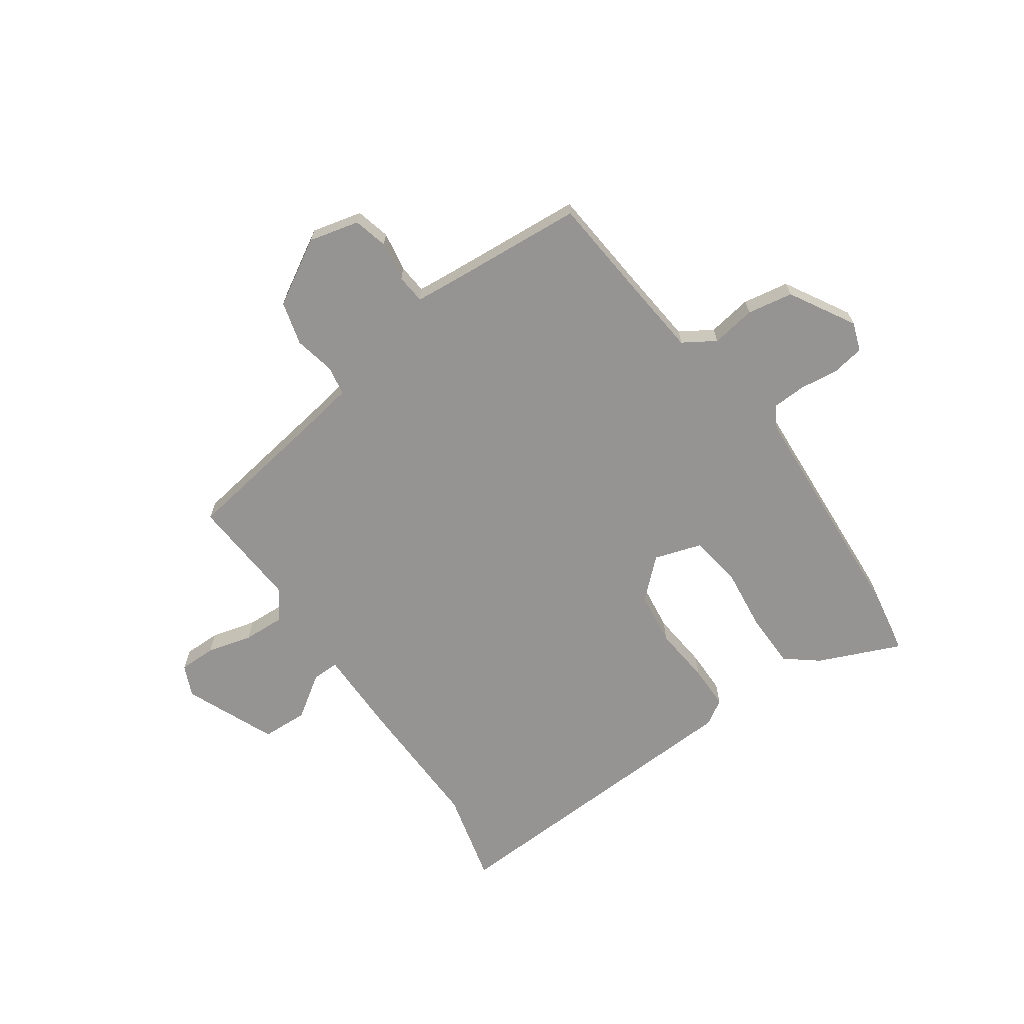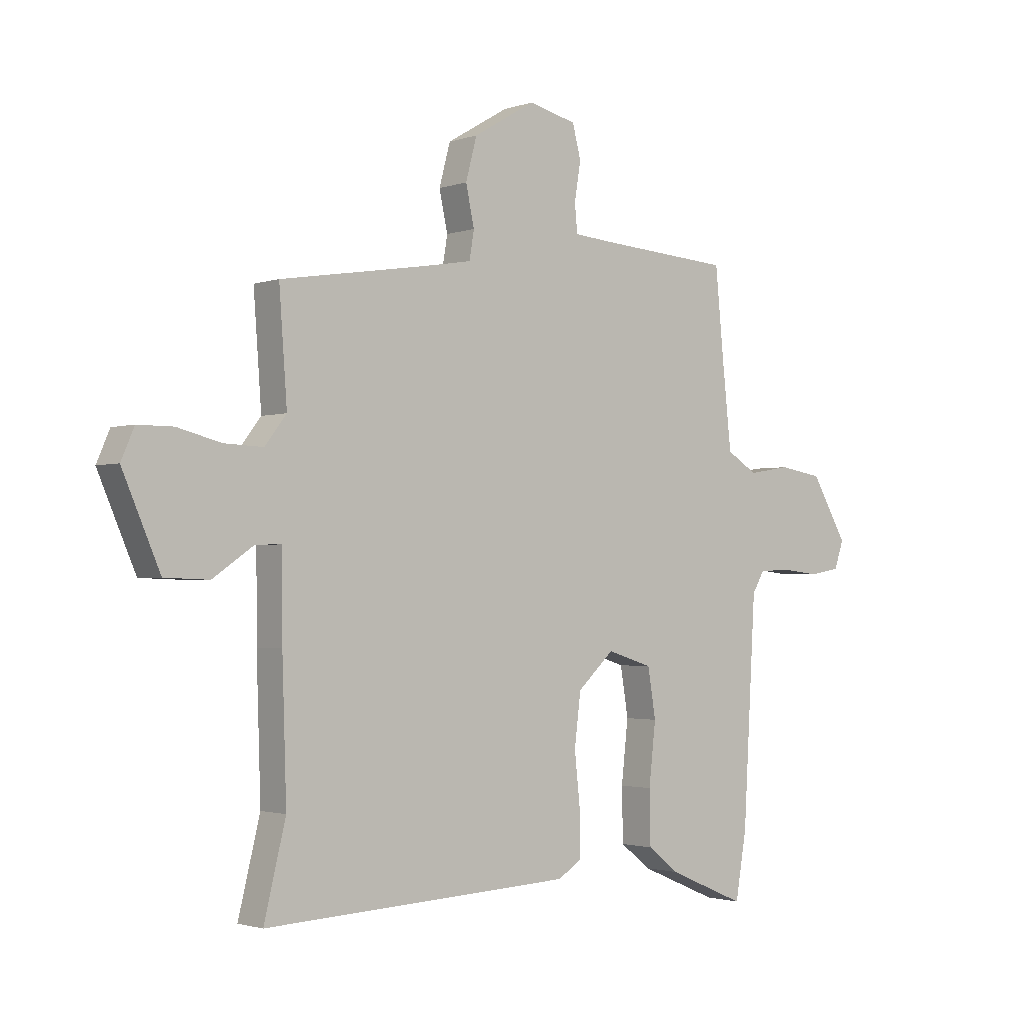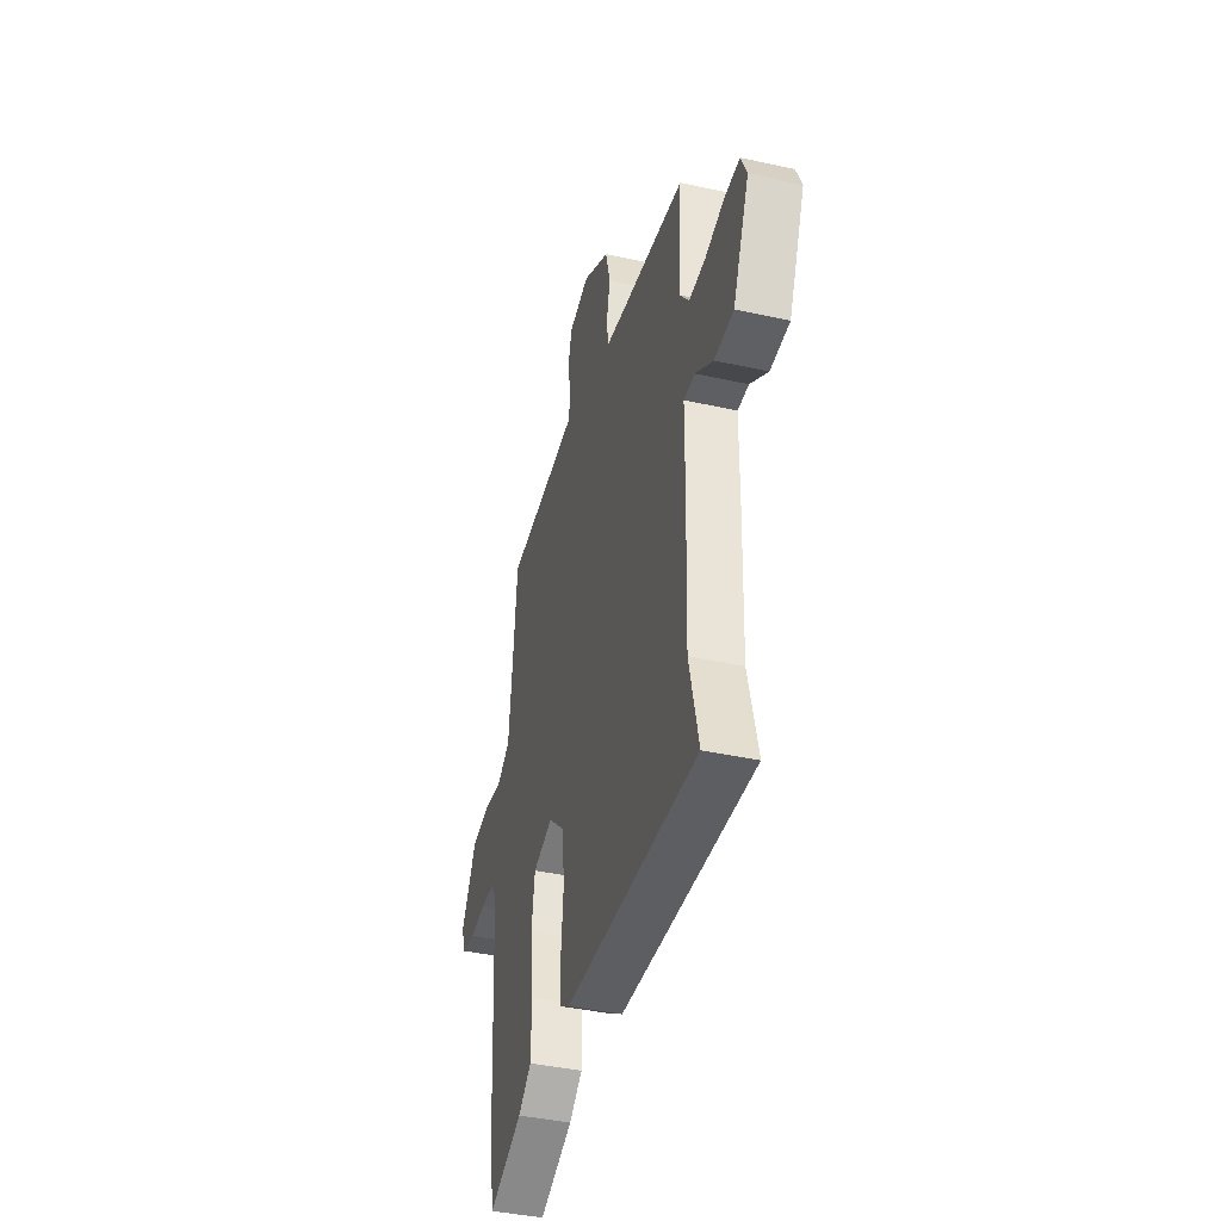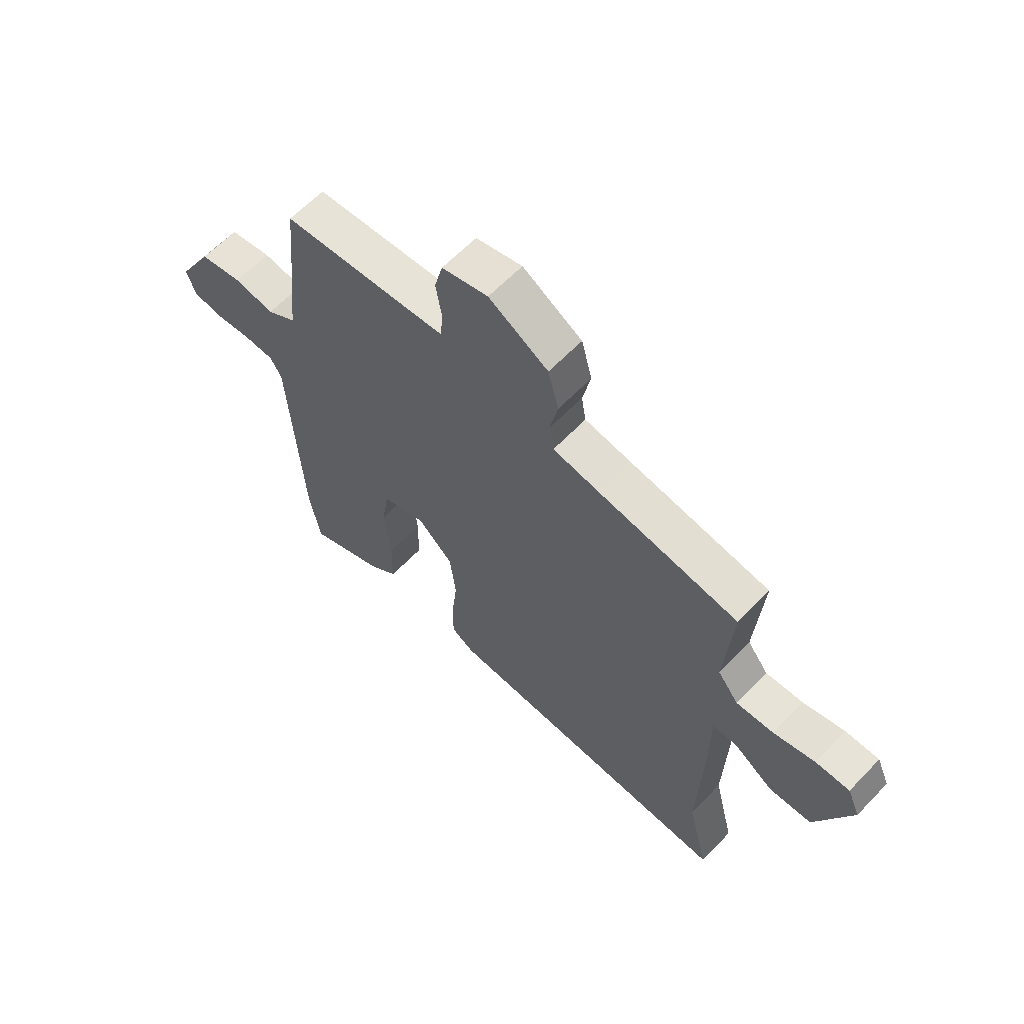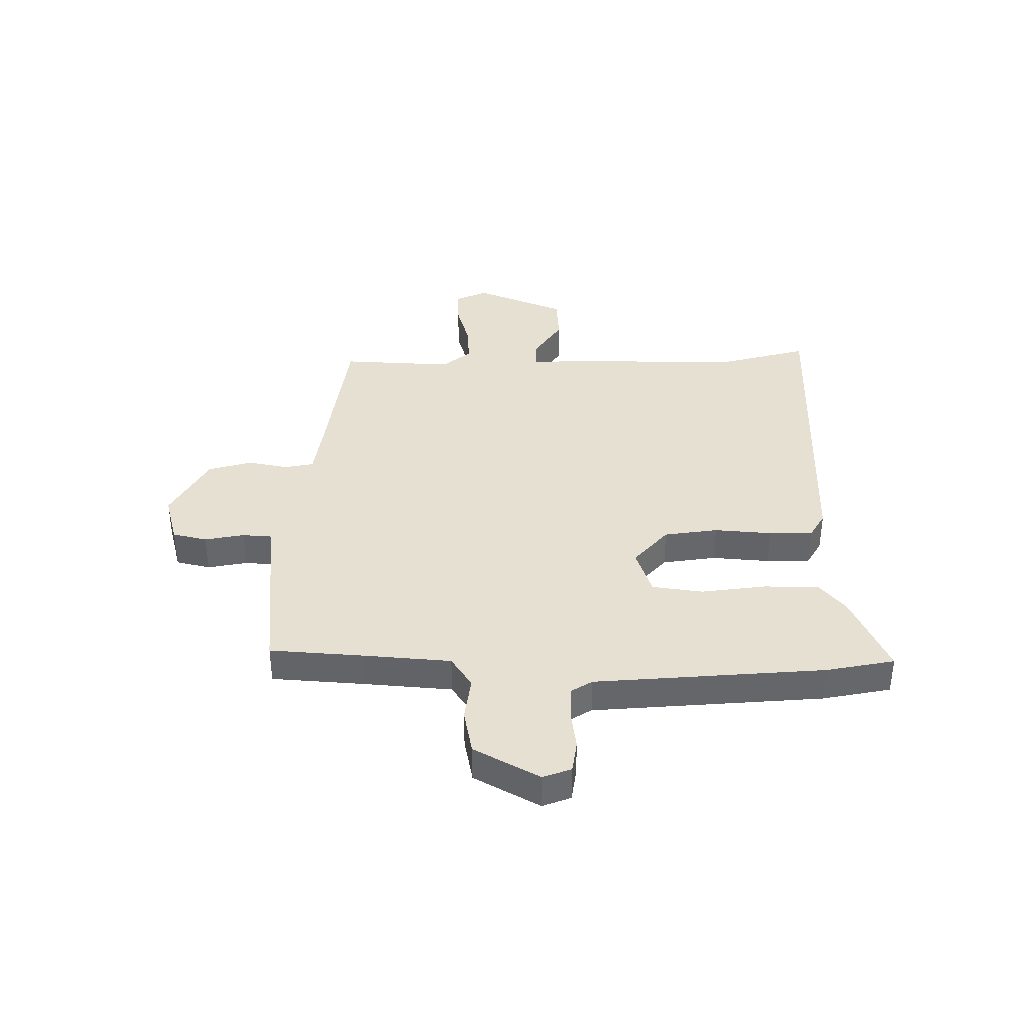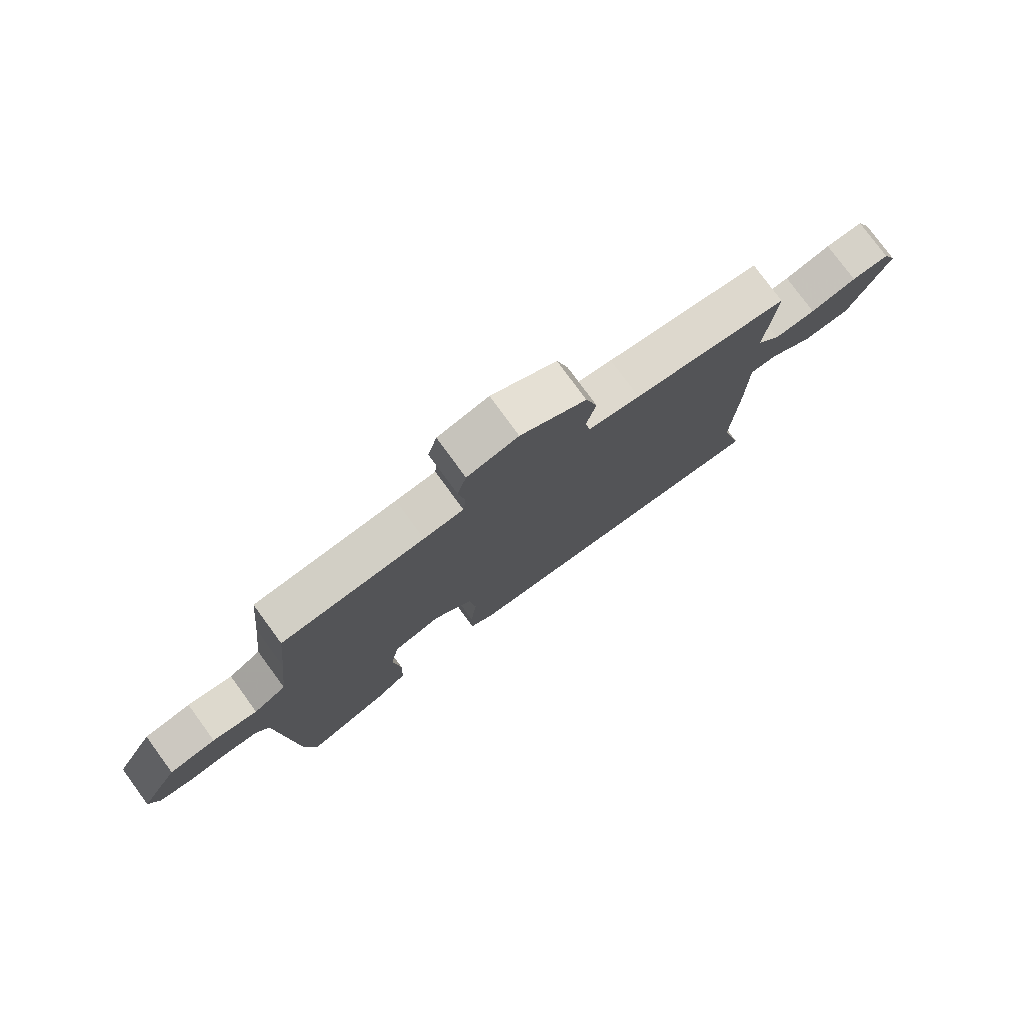
<metadata>
{"format":"obj","ext":"obj","renderer":"f3d","projection":"perspective","resolution":1024,"background":"white","views":[{"elev":-67.2,"azim":34.7,"up":"+Y"},{"elev":-1.9,"azim":-39.6,"up":"+Z"},{"elev":-40.6,"azim":-105.1,"up":"+Z"},{"elev":62.2,"azim":-136.4,"up":"+Z"},{"elev":38.4,"azim":89.1,"up":"+Y"},{"elev":78.1,"azim":143.8,"up":"+Z"}]}
</metadata>
<code>
v -0.515 0.07 -0.563
v -0.474 0.07 -0.395
v -0.482 0.07 -0.145
v -0.483 0.07 0.012
v -0.532 0.07 0.011
v -0.609 0.07 -0.042
v -0.693 0.07 -0.039
v -0.764 0.07 0.125
v -0.739 0.07 0.182
v -0.672 0.07 0.182
v -0.59 0.07 0.161
v -0.516 0.07 0.158
v -0.475 0.07 0.211
v -0.49 0.07 0.414
v -0.213 0.07 0.458
v -0.121 0.07 0.474
v -0.112 0.07 0.527
v -0.128 0.07 0.601
v -0.107 0.07 0.68
v 0.01 0.07 0.749
v 0.101 0.07 0.727
v 0.117 0.07 0.665
v 0.105 0.07 0.593
v 0.11 0.07 0.54
v 0.181 0.07 0.534
v 0.436 0.07 0.516
v 0.452 0.07 0.349
v 0.469 0.07 0.188
v 0.527 0.07 0.152
v 0.607 0.07 0.165
v 0.69 0.07 0.151
v 0.758 0.07 0.034
v 0.74 0.07 -0.018
v 0.682 0.07 -0.028
v 0.61 0.07 -0.02
v 0.55 0.07 -0.023
v 0.527 0.07 -0.062
v 0.503 0.07 -0.481
v 0.482 0.07 -0.605
v 0.333 0.07 -0.542
v 0.275 0.07 -0.496
v 0.273 0.07 -0.395
v 0.286 0.07 -0.279
v 0.271 0.07 -0.187
v 0.185 0.07 -0.16
v 0.116 0.07 -0.224
v 0.104 0.07 -0.322
v 0.115 0.07 -0.426
v 0.115 0.07 -0.506
v 0.07 0.07 -0.534
v -0.515 0 -0.563
v -0.474 0 -0.395
v -0.482 0 -0.145
v -0.483 0 0.012
v -0.532 0 0.011
v -0.609 0 -0.042
v -0.693 0 -0.039
v -0.764 0 0.125
v -0.739 0 0.182
v -0.672 0 0.182
v -0.59 0 0.161
v -0.516 0 0.158
v -0.475 0 0.211
v -0.49 0 0.414
v -0.213 0 0.458
v -0.121 0 0.474
v -0.112 0 0.527
v -0.128 0 0.601
v -0.107 0 0.68
v 0.01 0 0.749
v 0.101 0 0.727
v 0.117 0 0.665
v 0.105 0 0.593
v 0.11 0 0.54
v 0.181 0 0.534
v 0.436 0 0.516
v 0.452 0 0.349
v 0.469 0 0.188
v 0.527 0 0.152
v 0.607 0 0.165
v 0.69 0 0.151
v 0.758 0 0.034
v 0.74 0 -0.018
v 0.682 0 -0.028
v 0.61 0 -0.02
v 0.55 0 -0.023
v 0.527 0 -0.062
v 0.503 0 -0.481
v 0.482 0 -0.605
v 0.333 0 -0.542
v 0.275 0 -0.496
v 0.273 0 -0.395
v 0.286 0 -0.279
v 0.271 0 -0.187
v 0.185 0 -0.16
v 0.116 0 -0.224
v 0.104 0 -0.322
v 0.115 0 -0.426
v 0.115 0 -0.506
v 0.07 0 -0.534
f 50 1 2
f 49 50 2
f 48 49 2
f 47 48 2
f 2 3 4
f 47 2 4
f 46 47 4
f 45 46 4
f 41 42 43
f 40 41 43
f 39 40 43
f 38 39 43
f 37 38 43
f 36 37 43 44
f 33 34 35
f 32 33 35
f 31 32 35
f 30 31 35
f 29 30 35
f 28 29 35 36
f 25 26 27
f 24 25 27 28
f 21 22 23
f 20 21 23
f 19 20 23
f 18 19 23
f 17 18 23
f 16 17 23 24
f 13 14 15
f 12 13 15 16
f 9 10 11
f 8 9 11
f 7 8 11
f 6 7 11
f 5 6 11
f 4 5 11 12
f 24 28 36
f 16 24 36
f 12 16 36
f 4 12 36
f 45 4 36
f 36 44 45
f 52 51 100
f 52 100 99
f 52 99 98
f 52 98 97
f 54 53 52
f 54 52 97
f 54 97 96
f 54 96 95
f 93 92 91
f 93 91 90
f 93 90 89
f 93 89 88
f 93 88 87
f 94 93 87 86
f 85 84 83
f 85 83 82
f 85 82 81
f 85 81 80
f 85 80 79
f 86 85 79 78
f 77 76 75
f 78 77 75 74
f 73 72 71
f 73 71 70
f 73 70 69
f 73 69 68
f 73 68 67
f 74 73 67 66
f 65 64 63
f 66 65 63 62
f 61 60 59
f 61 59 58
f 61 58 57
f 61 57 56
f 61 56 55
f 62 61 55 54
f 86 78 74
f 86 74 66
f 86 66 62
f 86 62 54
f 86 54 95
f 95 94 86
f 1 51 52 2
f 2 52 53 3
f 3 53 54 4
f 4 54 55 5
f 5 55 56 6
f 6 56 57 7
f 7 57 58 8
f 8 58 59 9
f 9 59 60 10
f 10 60 61 11
f 11 61 62 12
f 12 62 63 13
f 13 63 64 14
f 14 64 65 15
f 15 65 66 16
f 16 66 67 17
f 17 67 68 18
f 18 68 69 19
f 19 69 70 20
f 20 70 71 21
f 21 71 72 22
f 22 72 73 23
f 23 73 74 24
f 24 74 75 25
f 25 75 76 26
f 26 76 77 27
f 27 77 78 28
f 28 78 79 29
f 29 79 80 30
f 30 80 81 31
f 31 81 82 32
f 32 82 83 33
f 33 83 84 34
f 34 84 85 35
f 35 85 86 36
f 36 86 87 37
f 37 87 88 38
f 38 88 89 39
f 39 89 90 40
f 40 90 91 41
f 41 91 92 42
f 42 92 93 43
f 43 93 94 44
f 44 94 95 45
f 45 95 96 46
f 46 96 97 47
f 47 97 98 48
f 48 98 99 49
f 49 99 100 50
f 50 100 51 1

</code>
